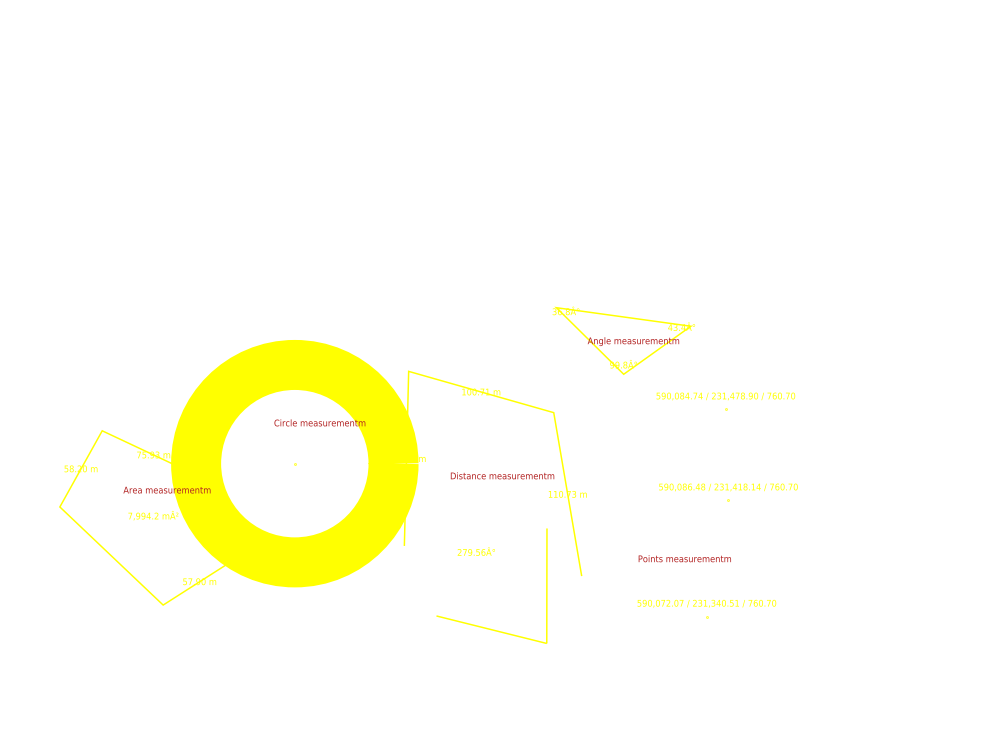
<metadata>
{"format":"dxf","ext":"dxf","renderer":"ezdxf+matplotlib","layout":"modelspace","background":"white","min_lineweight":24,"dpi":150}
</metadata>
<code>
0
SECTION
2
ENTITIES
0
POLYLINE
8
Project Plane
66
1
70
1
40
2
41
2
0
VERTEX
8
Project Plane
70
0
10
-290
20
-145
0
VERTEX
8
Project Plane
70
0
10
290
20
-145
0
VERTEX
8
Project Plane
70
0
10
290
20
290
0
VERTEX
8
Project Plane
70
0
10
-290
20
290
0
SEQEND
0
TEXT
8
projected Measure_00
1
110.7 m
10
44.21
20
-7.21
30
0
40
4.484
50
0
11
44.21
21
-7.21
31
0
72
1
73
2
0
TEXT
8
projected Measure_00
1
100.7 m
10
-13.56
20
61.14
30
0
40
4.484
50
0
11
-13.56
21
61.14
31
0
72
1
73
2
0
TEXT
8
projected Measure_00
1
116.6 m
10
-63.44
20
16.63
30
0
40
4.484
50
0
11
-63.44
21
16.63
31
0
72
1
73
2
0
POLYLINE
8
projected Measure_00
66
1
70
0
40
1
41
1
0
VERTEX
8
projected Measure_00
70
0
10
53.54
20
-61.78
0
VERTEX
8
projected Measure_00
70
0
10
34.87
20
47.36
0
VERTEX
8
projected Measure_00
70
0
10
-62
20
74.92
0
VERTEX
8
projected Measure_00
70
0
10
-64.88
20
-41.65
0
SEQEND
0
TEXT
8
projected Measure_11
1
57.9 m
10
-201.5
20
-65.55
30
0
40
4.484
50
0
11
-201.5
21
-65.55
31
0
72
1
73
2
0
TEXT
8
projected Measure_11
1
56.83 m
10
-187.5
20
-23.53
30
0
40
4.484
50
0
11
-187.5
21
-23.53
31
0
72
1
73
2
0
TEXT
8
projected Measure_11
1
75.93 m
10
-232.3
20
19.08
30
0
40
4.484
50
0
11
-232.3
21
19.08
31
0
72
1
73
2
0
TEXT
8
projected Measure_11
1
58.2 m
10
-280.8
20
9.81
30
0
40
4.484
50
0
11
-280.8
21
9.81
31
0
72
1
73
2
0
TEXT
8
projected Measure_11
1
7,994.2 m²
10
-232.5
20
-21.71
30
0
40
4.484
50
0
11
-232.5
21
-21.71
31
0
72
1
73
2
0
POLYLINE
8
projected Measure_11
66
1
70
1
40
1
41
1
0
VERTEX
8
projected Measure_11
70
0
10
-225.9
20
-81.13
0
VERTEX
8
projected Measure_11
70
0
10
-177.1
20
-49.97
0
VERTEX
8
projected Measure_11
70
0
10
-197.9
20
2.92
0
VERTEX
8
projected Measure_11
70
0
10
-266.6
20
35.24
0
VERTEX
8
projected Measure_11
70
0
10
-294.9
20
-15.62
0
SEQEND
0
POINT
8
projected Point2
10
137.1
20
-88.9
30
0
0
TEXT
8
projected Point2
1
590,72.07 / 231,340.5 / 760.7
10
137.1
20
-79.93
30
0
40
4.484
50
0
11
137.1
21
-79.93
31
0
72
1
73
2
0
POINT
8
projected Point3
10
151.5
20
-11.27
30
0
0
TEXT
8
projected Point3
1
590,86.48 / 231,418.1 / 760.7
10
151.5
20
-2.302
30
0
40
4.484
50
0
11
151.5
21
-2.302
31
0
72
1
73
2
0
POINT
8
projected Point4
10
149.8
20
49.49
30
0
0
TEXT
8
projected Point4
1
590,84.74 / 231,478.9 / 760.7
10
149.8
20
58.46
30
0
40
4.484
50
0
11
149.8
21
58.46
31
0
72
1
73
2
0
CIRCLE
8
projected Measure_55
10
-138
20
13.3
30
0
40
65.92
0
POINT
8
projected Measure_55
10
-138
20
13.3
30
0
0
TEXT
8
projected Measure_66
1
99.8°
10
81.59
20
79.12
30
0
40
4.484
50
0
11
81.59
21
79.12
31
0
72
1
73
2
0
TEXT
8
projected Measure_66
1
43.4°
10
120.4
20
104.2
30
0
40
4.484
50
0
11
120.4
21
104.2
31
0
72
1
73
2
0
TEXT
8
projected Measure_66
1
36.8°
10
43.13
20
114.7
30
0
40
4.484
50
0
11
43.13
21
114.7
31
0
72
1
73
2
0
POLYLINE
8
projected Measure_66
66
1
70
1
40
1
41
1
0
VERTEX
8
projected Measure_66
70
0
10
81.59
20
72.99
0
VERTEX
8
projected Measure_66
70
0
10
126.5
20
105.1
0
VERTEX
8
projected Measure_66
70
0
10
36.66
20
117.4
0
SEQEND
0
POLYLINE
8
projected Measure_77
66
1
70
0
40
1
41
1
0
VERTEX
8
projected Measure_77
70
0
10
30.22
20
-106.8
0
VERTEX
8
projected Measure_77
70
0
10
30.36
20
-29.97
0
SEQEND
0
TEXT
8
projected Measure_77
1
279.6°
10
-16.73
20
-46
30
0
40
4.484
50
0
11
-16.73
21
-46
31
0
72
1
73
2
0
POLYLINE
8
projected Measure_77
66
1
70
0
40
1
41
1
0
VERTEX
8
projected Measure_77
70
0
10
30.22
20
-106.8
0
VERTEX
8
projected Measure_77
70
0
10
-43.43
20
-88.41
0
SEQEND
0
TEXT
8
Annotations
1
Distance measurementm
10
0.65
20
5.11
30
0
40
4.484
50
0
11
0.65
21
5.11
31
0
72
1
73
2
0
TEXT
8
Annotations
1
Area measurementm
10
-223.2
20
-4.35
30
0
40
4.484
50
0
11
-223.2
21
-4.35
31
0
72
1
73
2
0
TEXT
8
Annotations
1
Points measurementm
10
122.4
20
-50.25
30
0
40
4.484
50
0
11
122.4
21
-50.25
31
0
72
1
73
2
0
TEXT
8
Annotations
1
Angle measurementm
10
88.28
20
95.31
30
0
40
4.484
50
0
11
88.28
21
95.31
31
0
72
1
73
2
0
TEXT
8
Annotations
1
Circle measurementm
10
-121.2
20
40.45
30
0
40
4.484
50
0
11
-121.2
21
40.45
31
0
72
1
73
2
0
ENDSEC
0
EOF

</code>
